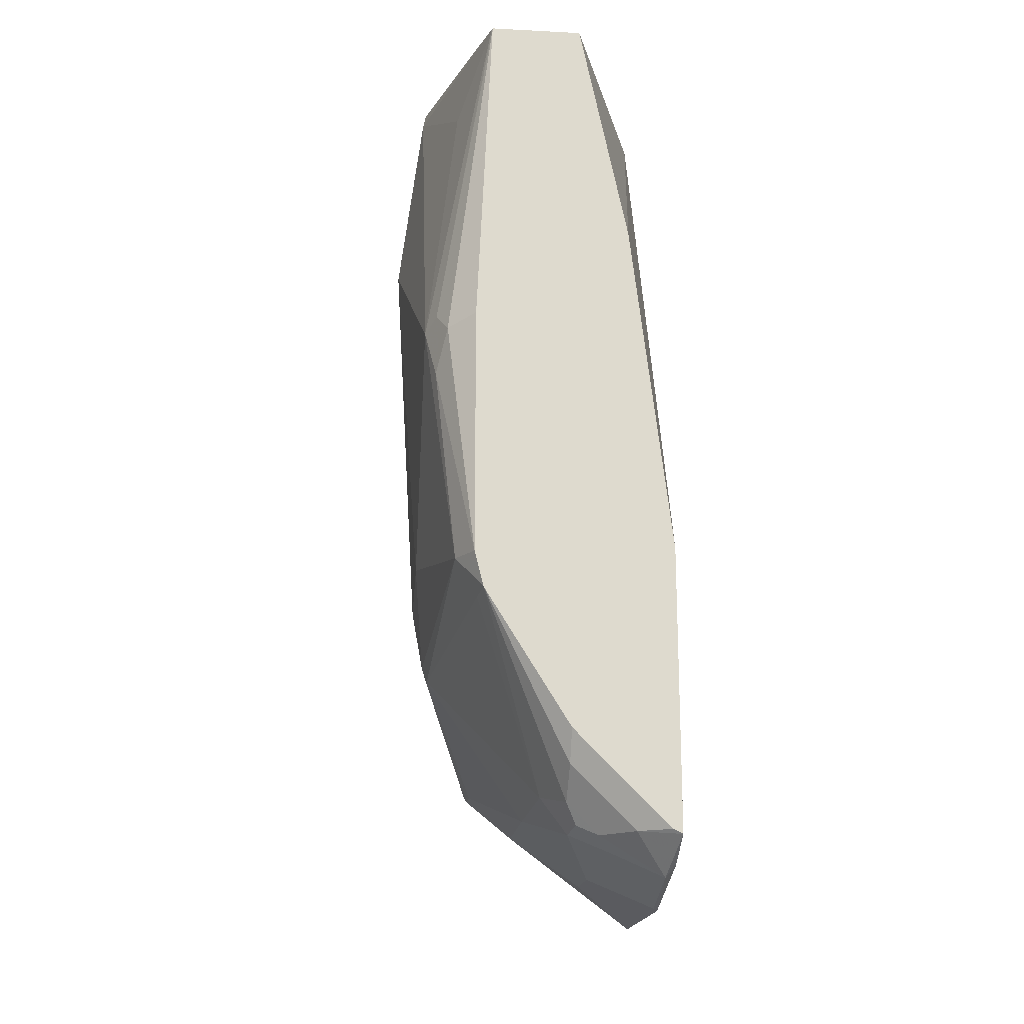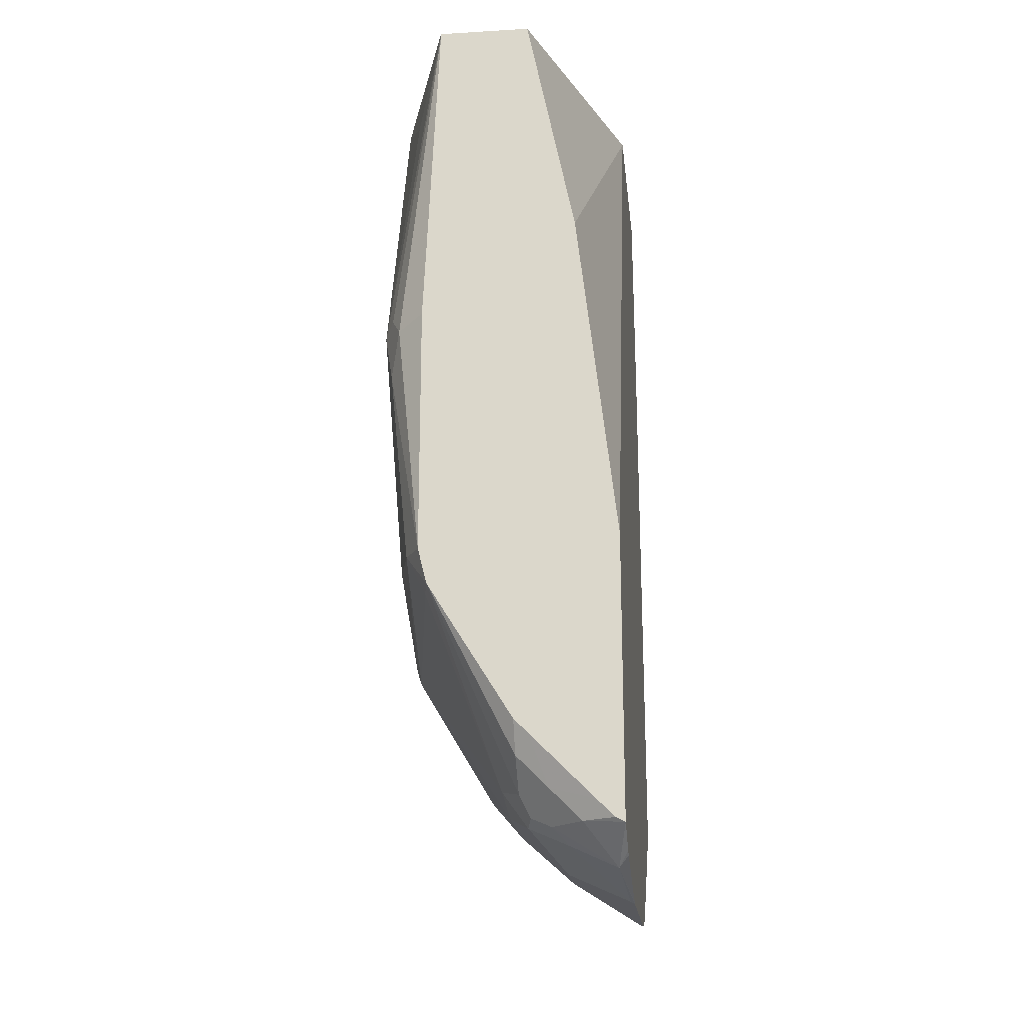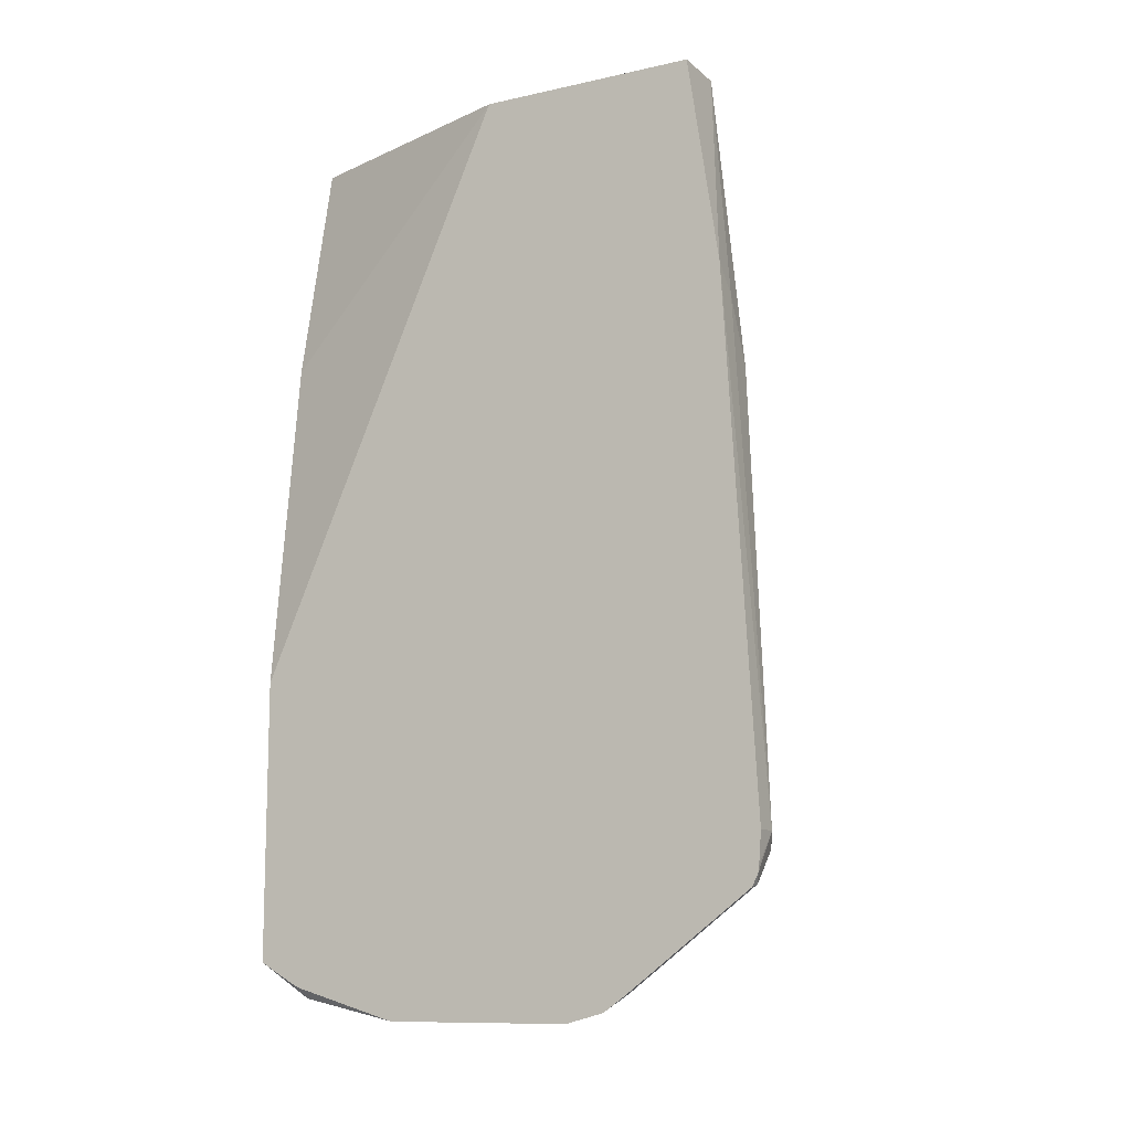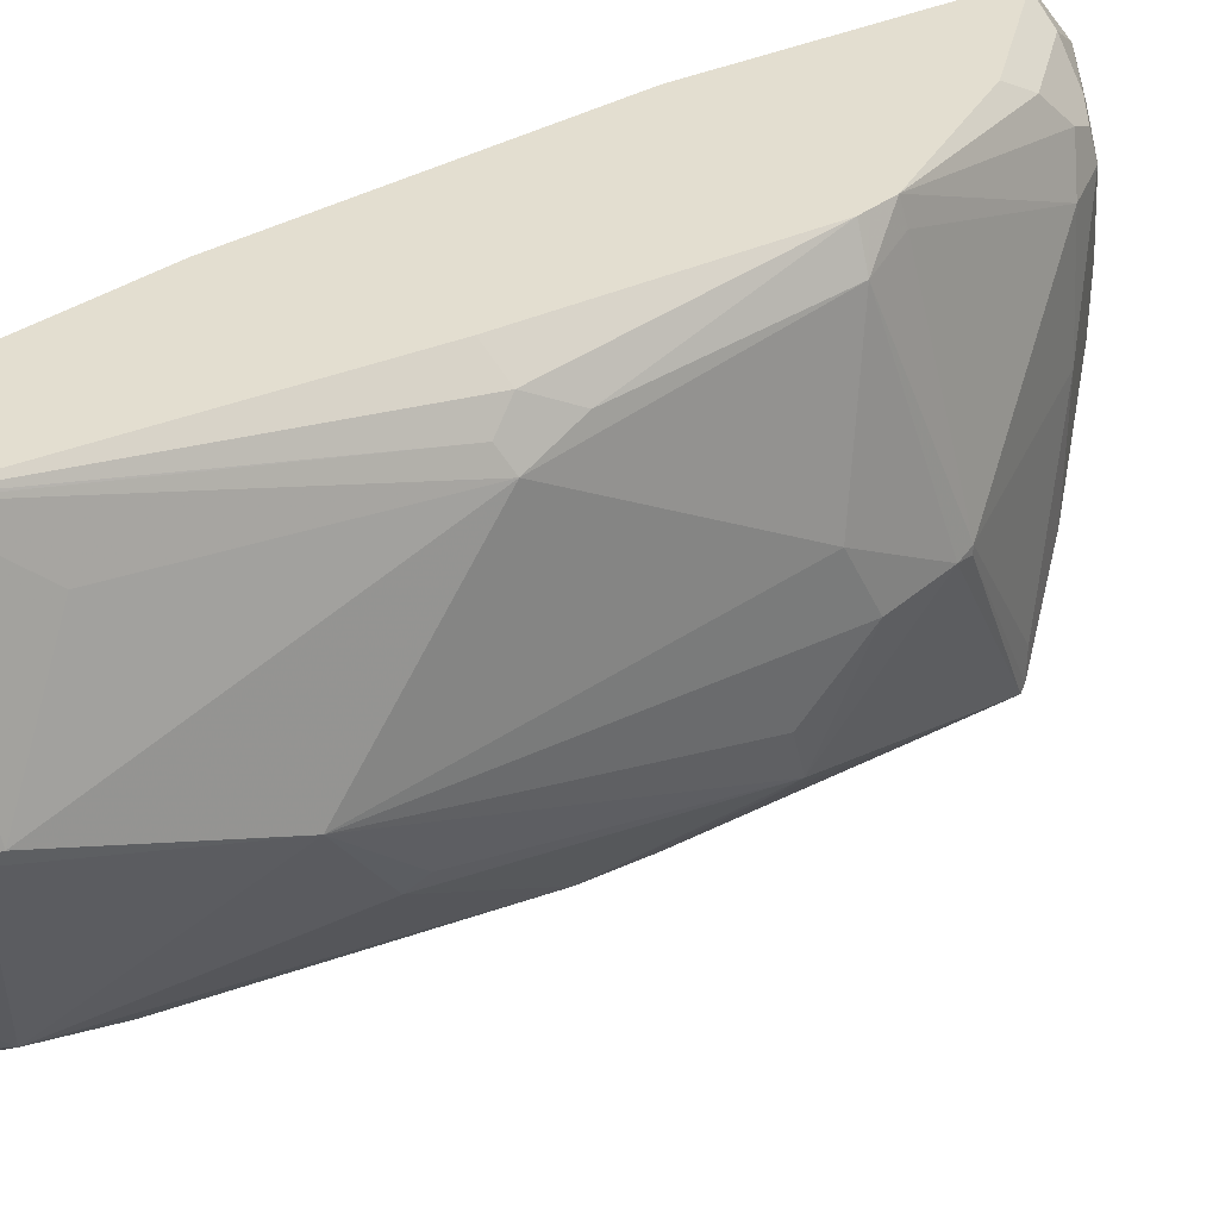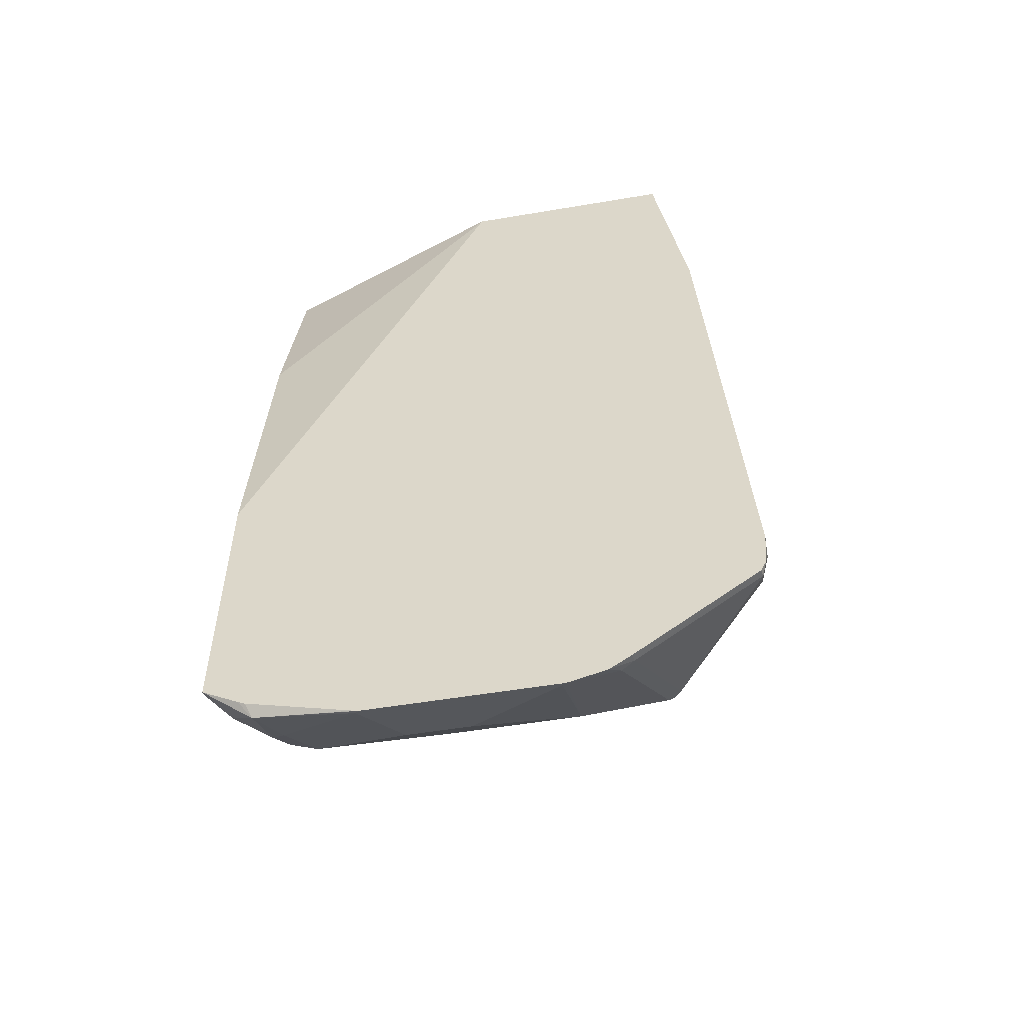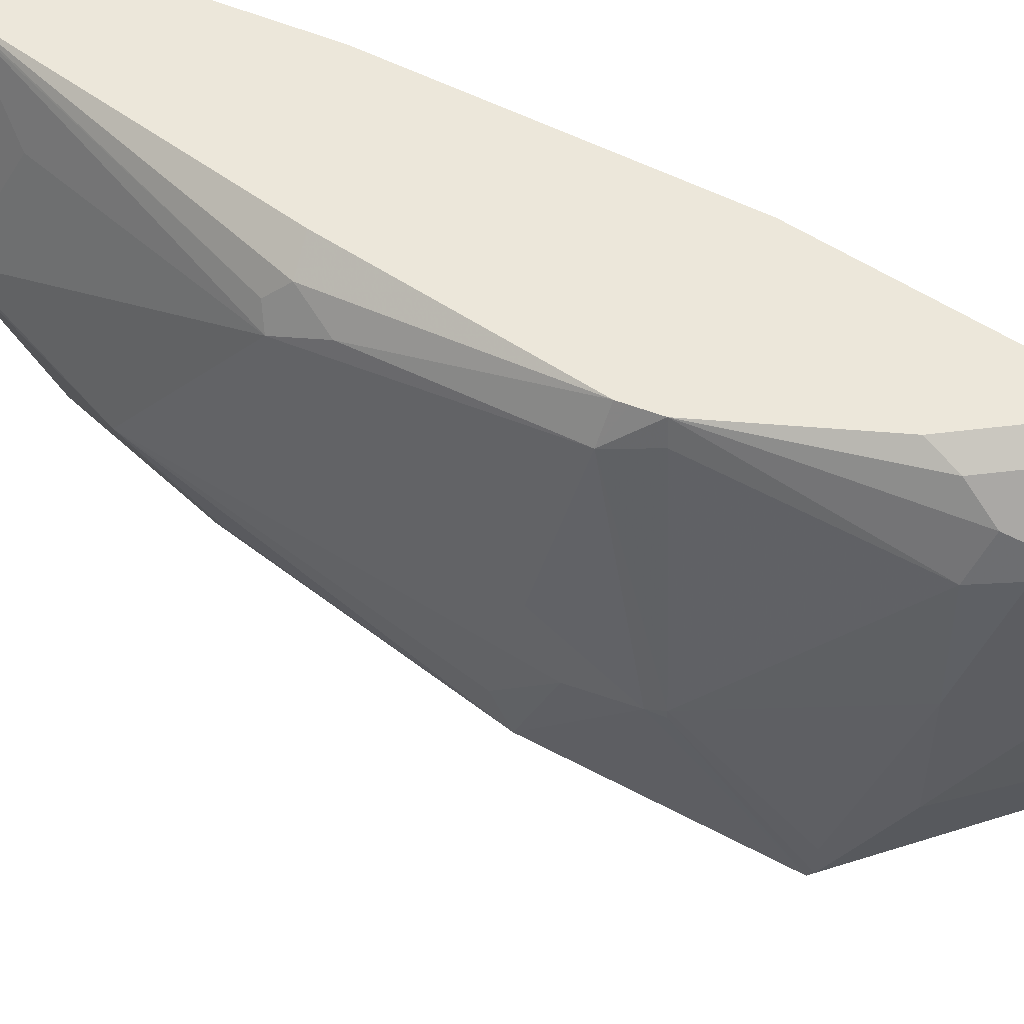
<metadata>
{"format":"obj","ext":"obj","renderer":"f3d","projection":"perspective","resolution":1024,"background":"white","views":[{"elev":-18.0,"azim":174.4,"up":"+Z"},{"elev":-19.2,"azim":-173.7,"up":"+Z"},{"elev":-11.0,"azim":-61.5,"up":"+Z"},{"elev":35.8,"azim":58.5,"up":"+Y"},{"elev":-53.7,"azim":-79.8,"up":"+Z"},{"elev":50.8,"azim":127.2,"up":"+Y"}]}
</metadata>
<code>
v 0.1913 0.04275 -0.8653
v 0.1974 0.04275 -0.8623
v 0.2182 0.03116 -0.8623
v 0.1974 0.01038 -0.8883
v 0.1913 0.01853 -0.879
v 0.1913 0.04275 -0.6814
v 0.209 0.04275 -0.8507
v 0.239 0.03116 -0.8415
v 0.239 0.01038 -0.8623
v 0.1939 -0.05544 -0.9004
v 0.1913 -0.05807 -0.9018
v 0.1913 -0.05488 -0.9009
v 0.1913 0.01406 -0.8812
v 0.2286 -3.017e-05 -0.8727
v 0.1913 -0.1247 -0.3028
v 0.2176 0.04275 -0.4584
v 0.2505 0.04275 -0.8092
v 0.2597 0.03116 -0.8207
v 0.2597 0.01038 -0.8415
v 0.2597 0.04275 -0.8
v 0.2528 0.003439 -0.8554
v 0.2424 -0.006934 -0.8658
v 0.2563 -0.01387 -0.8588
v 0.2355 -0.07622 -0.8796
v 0.2216 -0.09006 -0.8866
v 0.1913 -0.1827 -0.9018
v 0.1913 -0.2701 -0.3028
v 0.2496 0.04275 -0.3028
v 0.3156 0.04275 -0.7104
v 0.2736 -0.01734 -0.8346
v 0.2771 -0.097 -0.8381
v 0.2355 -0.1178 -0.8796
v 0.2216 -0.1316 -0.8866
v 0.1939 -0.1801 -0.9004
v 0.2771 -0.1801 -0.8381
v 0.2009 -0.2147 -0.8866
v 0.1913 -0.2081 -0.895
v 0.2286 -0.2701 -0.3028
v 0.1913 -0.2909 -0.4407
v 0.3111 0.04275 -0.3028
v 0.3163 0.04275 -0.7077
v 0.3325 0.02075 -0.6857
v 0.3186 0.02769 -0.7134
v 0.3428 -0.1143 -0.7376
v 0.3048 -0.2147 -0.8034
v 0.2632 -0.1939 -0.845
v 0.3048 -0.2355 -0.8034
v 0.1974 -0.2234 -0.8831
v 0.3065 -0.2389 -0.8
v 0.3013 -0.2441 -0.8
v 0.1913 -0.2224 -0.8851
v 0.2078 -0.2909 -0.4572
v 0.2286 -0.2909 -0.4987
v 0.2563 -0.2562 -0.3028
v 0.2078 -0.3117 -0.7896
v 0.1913 -0.3117 -0.7896
v 0.3117 0.04153 -0.3028
v 0.3463 0.01385 -0.5126
v 0.3394 0.02769 -0.5264
v 0.3215 0.04275 -0.5207
v 0.3198 0.04275 -0.6938
v 0.3215 0.04275 -0.6869
v 0.3463 0.01385 -0.5541
v 0.3532 -3.017e-05 -0.5195
v 0.3532 -0.08312 -0.6649
v 0.3463 -0.1178 -0.7273
v 0.3428 -0.1195 -0.7376
v 0.1913 -0.3054 -0.8228
v 0.1974 -0.3065 -0.8207
v 0.348 -0.1974 -0.6545
v 0.3402 -0.2078 -0.6441
v 0.3186 -0.2355 -0.6026
v 0.2216 -0.3047 -0.7896
v 0.2182 -0.3065 -0.8
v 0.2424 -0.284 -0.4987
v 0.2978 -0.2355 -0.3741
v 0.3048 -0.2216 -0.3325
v 0.3065 -0.2182 -0.3221
v 0.2864 -0.2286 -0.3028
v 0.1913 -0.3101 -0.8103
v 0.1913 -0.3095 -0.8146
v 0.3513 -0.08312 -0.3028
v 0.3532 -0.08312 -0.3117
v 0.3325 -3.017e-05 -0.3533
v 0.3688 -0.1143 -0.426
v 0.3532 -0.1247 -0.6857
v 0.3186 -0.2355 -0.5611
v 0.3532 -0.1662 -0.6441
v 0.3532 -0.1662 -0.478
v 0.348 -0.1766 -0.4676
v 0.2563 -0.277 -0.5611
v 0.3503 -0.08909 -0.3028
v 0.3061 -0.1988 -0.3028
v 0.3017 -0.2078 -0.3028
v 0.2972 -0.2167 -0.3028
v 0.2957 -0.2189 -0.3028
f 49 67 66
f 48 69 68
f 48 50 69
f 44 67 47
f 47 67 49
f 44 47 45
f 49 66 70
f 48 68 51
f 49 70 71
f 50 74 69
f 49 72 50
f 50 73 74
f 44 66 67
f 50 72 73
f 52 55 53
f 53 55 73
f 53 73 75
f 54 76 77
f 54 77 78
f 49 71 72
f 42 44 43
f 42 64 65
f 42 65 66
f 36 48 37
f 36 46 47
f 36 47 49
f 36 49 50
f 36 50 48
f 37 48 51
f 38 39 52
f 38 52 53
f 38 53 75
f 42 66 44
f 38 75 54
f 39 56 55
f 40 57 58
f 40 58 59
f 40 59 60
f 41 61 42
f 42 61 62
f 42 62 63
f 42 63 64
f 54 78 79
f 39 55 52
f 54 75 76
f 55 74 73
f 55 80 81
f 72 87 73
f 73 87 91
f 73 91 75
f 75 91 87
f 75 87 76
f 76 87 77
f 77 87 78
f 78 90 85
f 78 85 92
f 71 87 72
f 78 92 93
f 78 94 95
f 78 95 96
f 78 96 79
f 78 87 90
f 82 92 83
f 83 92 85
f 85 90 89
f 85 88 86
f 35 47 46
f 78 93 94
f 55 56 80
f 70 90 87
f 70 85 89
f 55 81 74
f 57 82 83
f 57 83 84
f 57 84 64
f 57 64 58
f 58 64 59
f 59 64 63
f 59 63 62
f 59 62 60
f 70 89 90
f 64 84 83
f 64 85 65
f 65 86 66
f 65 85 86
f 66 86 70
f 68 69 81
f 69 74 81
f 70 87 71
f 70 86 88
f 70 88 85
f 64 83 85
f 32 35 34
f 35 46 36
f 31 45 47
f 1 41 29
f 1 29 20
f 1 20 17
f 1 17 7
f 1 7 2
f 2 7 3
f 3 7 8
f 3 8 9
f 3 9 4
f 1 61 41
f 4 10 11
f 4 12 13
f 4 13 5
f 4 9 14
f 4 14 10
f 6 15 16
f 7 17 8
f 8 18 19
f 8 19 9
f 8 17 20
f 4 11 12
f 8 20 18
f 1 62 61
f 1 28 40
f 31 47 35
f 1 2 3
f 1 3 4
f 1 4 5
f 1 5 13
f 1 13 12
f 1 12 11
f 1 11 26
f 1 26 37
f 1 60 62
f 1 37 51
f 1 68 81
f 1 81 80
f 1 80 56
f 1 56 39
f 1 39 27
f 1 27 15
f 1 15 6
f 1 6 16
f 1 16 28
f 1 51 68
f 9 19 21
f 1 40 60
f 9 23 22
f 19 29 30
f 21 30 23
f 23 30 31
f 23 31 35
f 23 35 32
f 23 32 24
f 24 32 33
f 24 33 25
f 26 33 32
f 19 30 21
f 26 34 35
f 26 36 37
f 27 39 38
f 29 41 42
f 29 42 43
f 29 43 30
f 30 44 31
f 30 43 44
f 31 44 45
f 9 21 23
f 26 35 36
f 18 29 19
f 26 32 34
f 15 28 16
f 9 22 14
f 18 20 29
f 10 14 22
f 10 22 23
f 10 23 24
f 10 24 11
f 11 24 25
f 11 33 26
f 15 27 38
f 15 38 54
f 15 54 79
f 11 25 33
f 15 79 96
f 15 96 95
f 15 95 94
f 15 94 93
f 15 93 92
f 15 92 82
f 15 82 57
f 15 57 40
f 15 40 28

</code>
